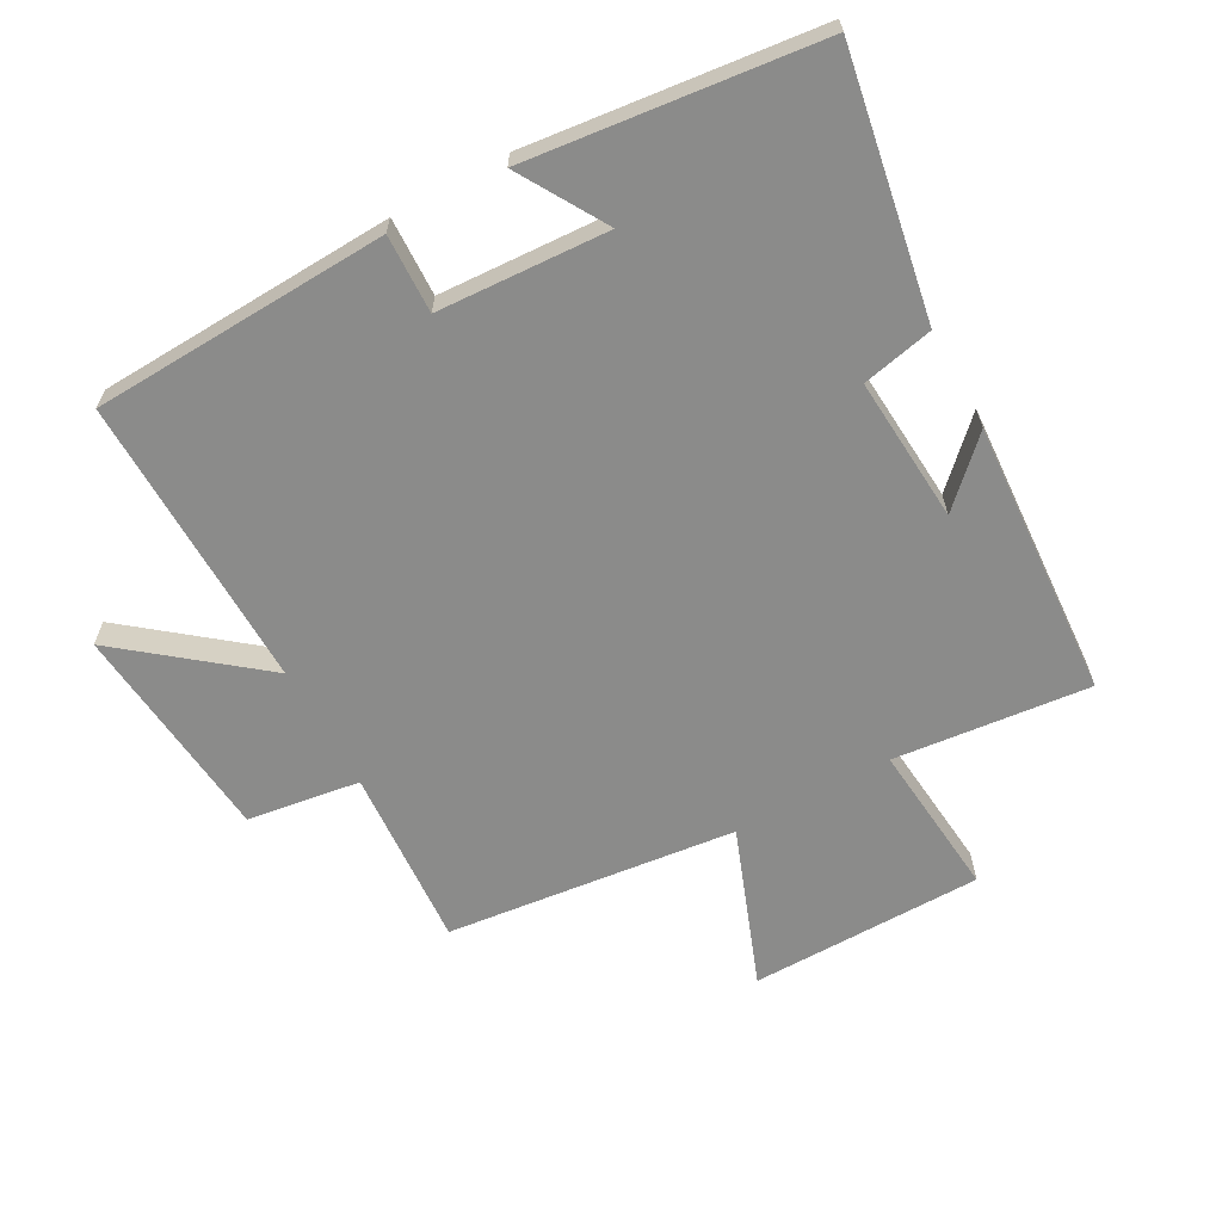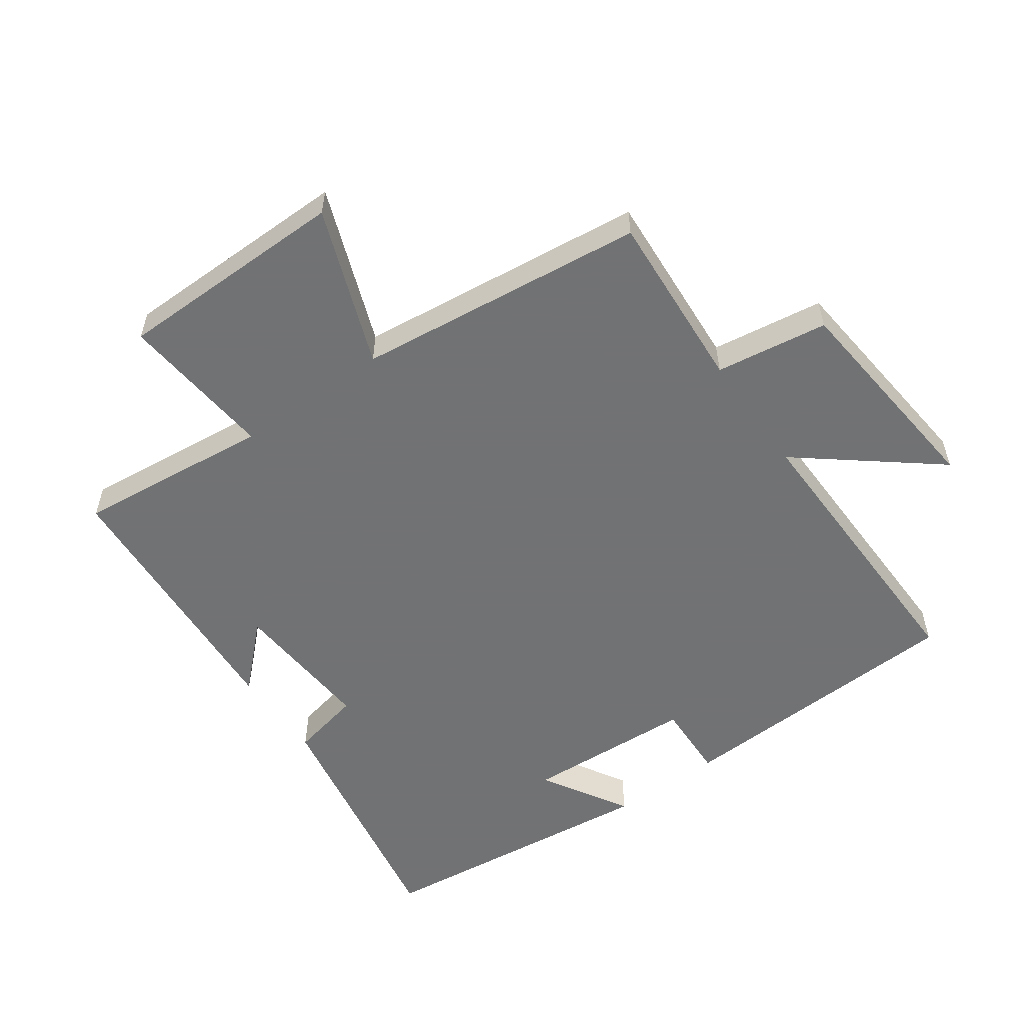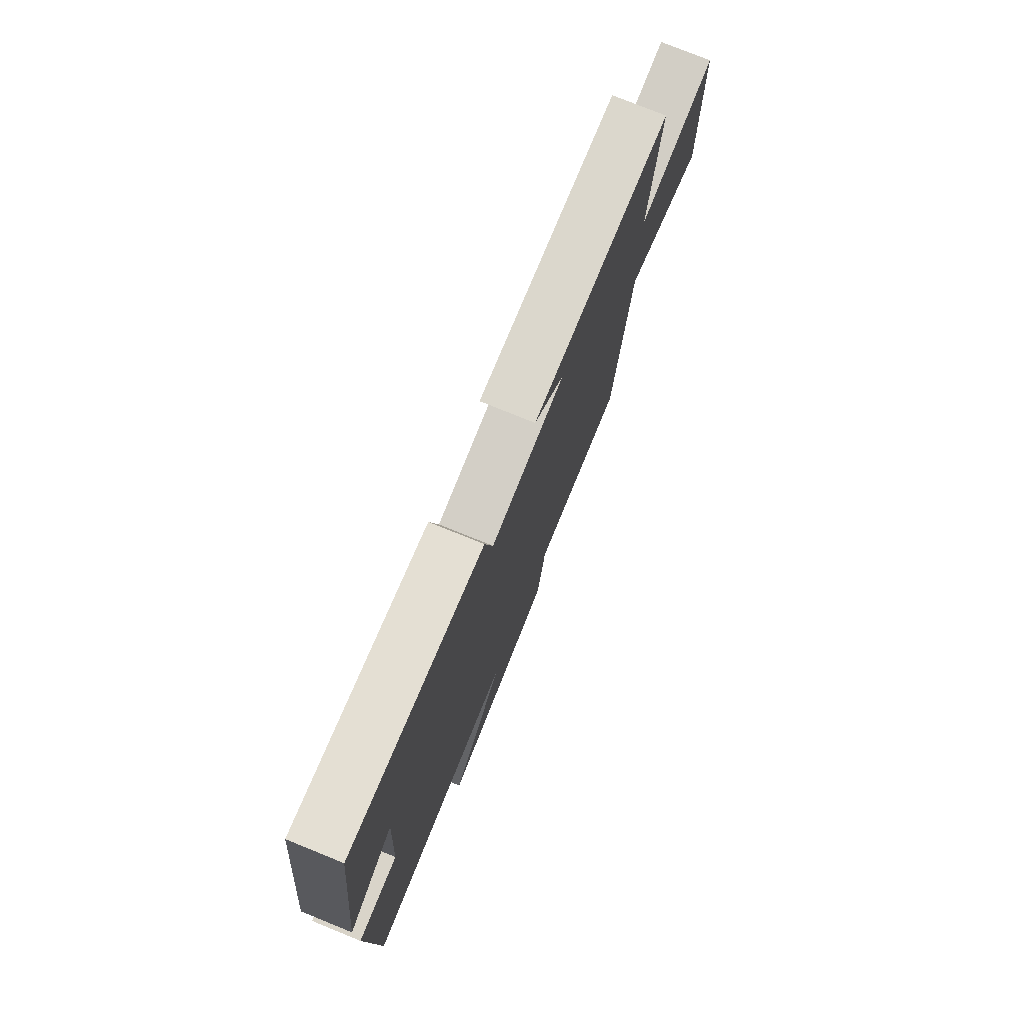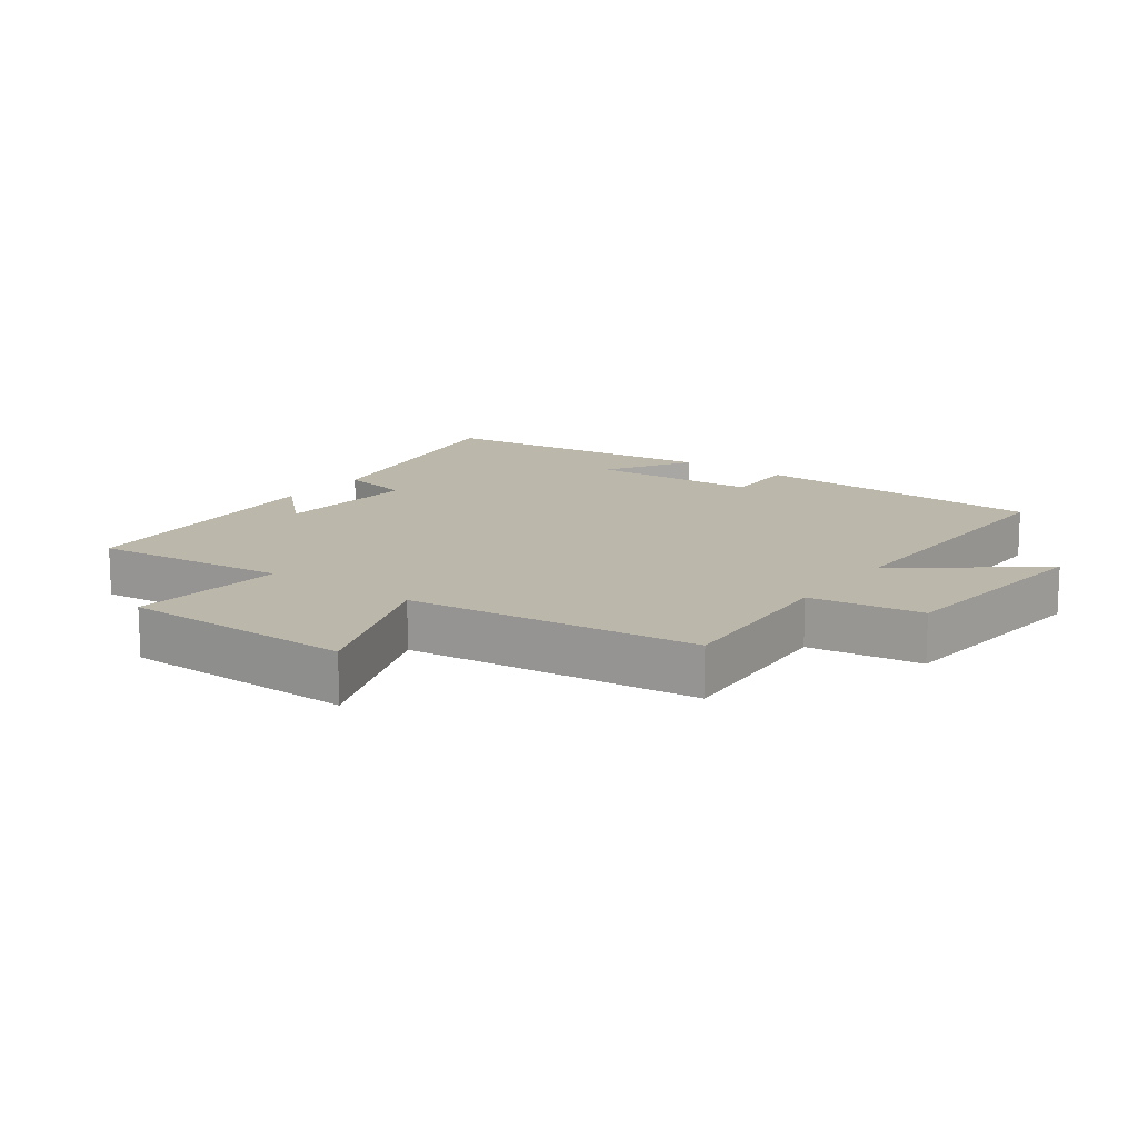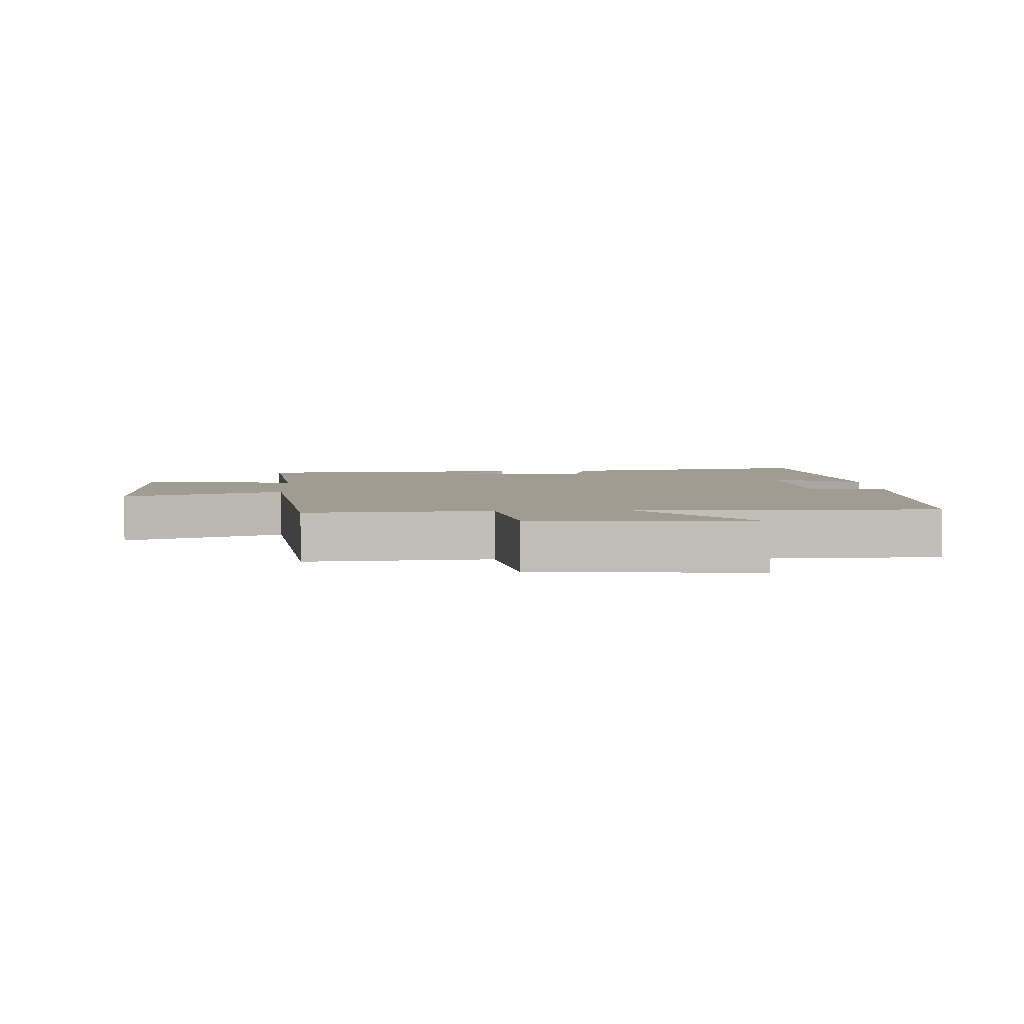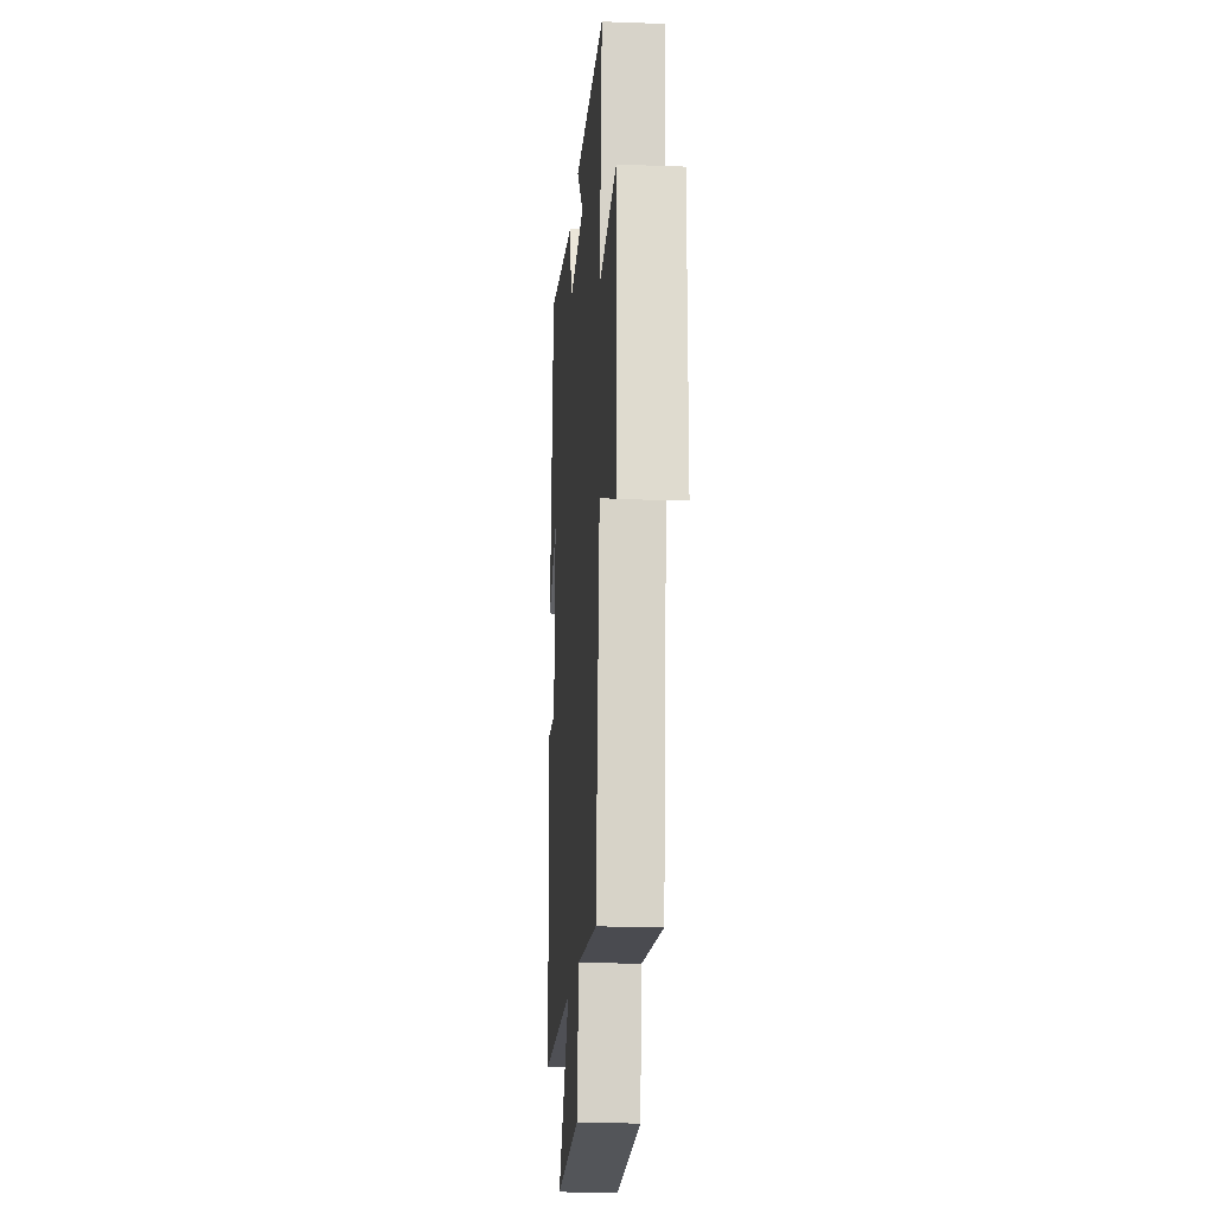
<metadata>
{"format":"obj","ext":"obj","renderer":"f3d","projection":"perspective","resolution":1024,"background":"white","views":[{"elev":-63.7,"azim":-61.2,"up":"+Y"},{"elev":-55.6,"azim":125.4,"up":"+Y"},{"elev":76.8,"azim":-67.9,"up":"+Z"},{"elev":14.2,"azim":126.0,"up":"+Y"},{"elev":4.4,"azim":176.6,"up":"+Y"},{"elev":-18.2,"azim":85.9,"up":"+Z"}]}
</metadata>
<code>
v -0.45 0.07 0.572
v -0.049 0.07 0.5
v -0.025 0.07 0.39
v 0.199 0.07 0.406
v 0.107 0.07 0.5
v 0.531 0.07 0.473
v 0.5 0.07 0.172
v 0.739 0.07 0.195
v 0.743 0.07 -0.163
v 0.5 0.07 -0.072
v 0.45 0.07 -0.518
v 0.172 0.07 -0.5
v 0.147 0.07 -0.673
v -0.191 0.07 -0.707
v -0.026 0.07 -0.5
v -0.479 0.07 -0.509
v -0.5 0.07 -0.052
v -0.38 0.07 -0.056
v -0.366 0.07 0.206
v -0.5 0.07 0.126
v -0.45 0 0.572
v -0.049 0 0.5
v -0.025 0 0.39
v 0.199 0 0.406
v 0.107 0 0.5
v 0.531 0 0.473
v 0.5 0 0.172
v 0.739 0 0.195
v 0.743 0 -0.163
v 0.5 0 -0.072
v 0.45 0 -0.518
v 0.172 0 -0.5
v 0.147 0 -0.673
v -0.191 0 -0.707
v -0.026 0 -0.5
v -0.479 0 -0.509
v -0.5 0 -0.052
v -0.38 0 -0.056
v -0.366 0 0.206
v -0.5 0 0.126
f 19 20 1 2
f 18 19 2 3
f 15 16 17 18
f 15 18 3 4
f 12 13 14 15
f 12 15 4
f 10 11 12 4
f 7 8 9 10
f 7 10 4
f 4 5 6 7
f 22 21 40 39
f 23 22 39 38
f 38 37 36 35
f 24 23 38 35
f 35 34 33 32
f 24 35 32
f 24 32 31 30
f 30 29 28 27
f 24 30 27
f 27 26 25 24
f 1 21 22 2
f 2 22 23 3
f 3 23 24 4
f 4 24 25 5
f 5 25 26 6
f 6 26 27 7
f 7 27 28 8
f 8 28 29 9
f 9 29 30 10
f 10 30 31 11
f 11 31 32 12
f 12 32 33 13
f 13 33 34 14
f 14 34 35 15
f 15 35 36 16
f 16 36 37 17
f 17 37 38 18
f 18 38 39 19
f 19 39 40 20
f 20 40 21 1

</code>
